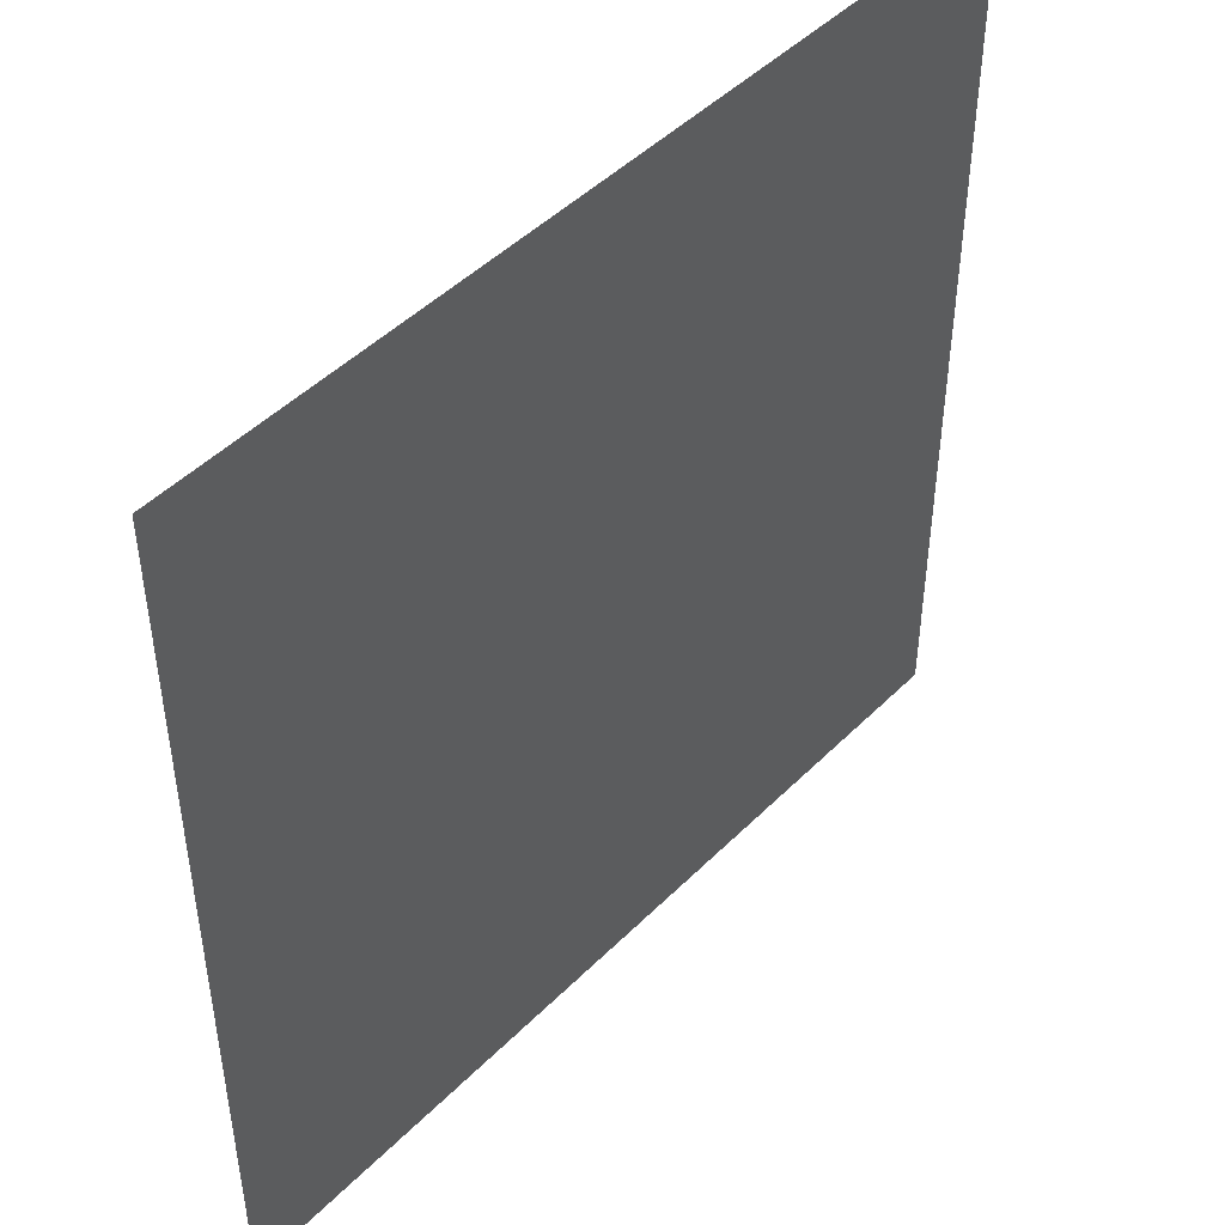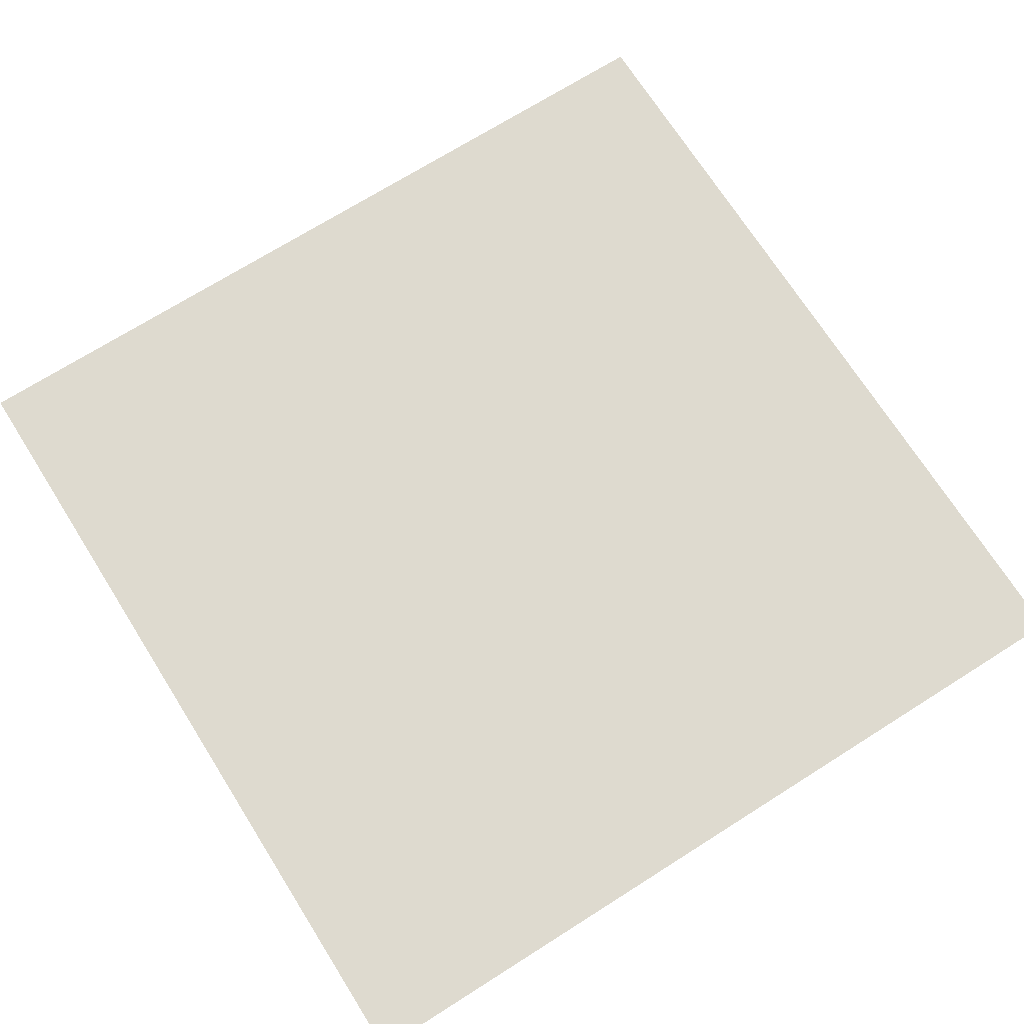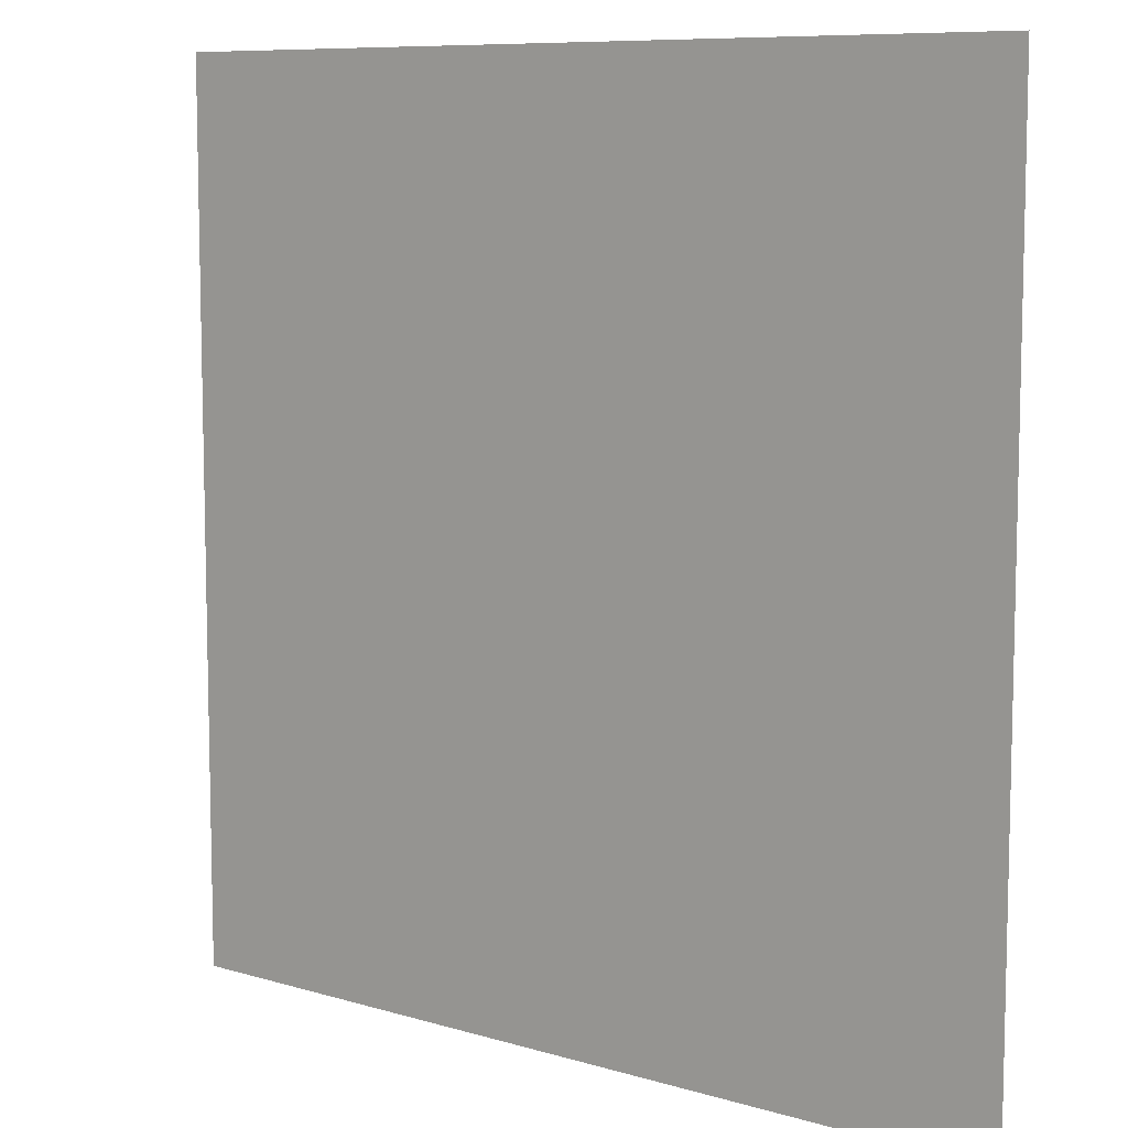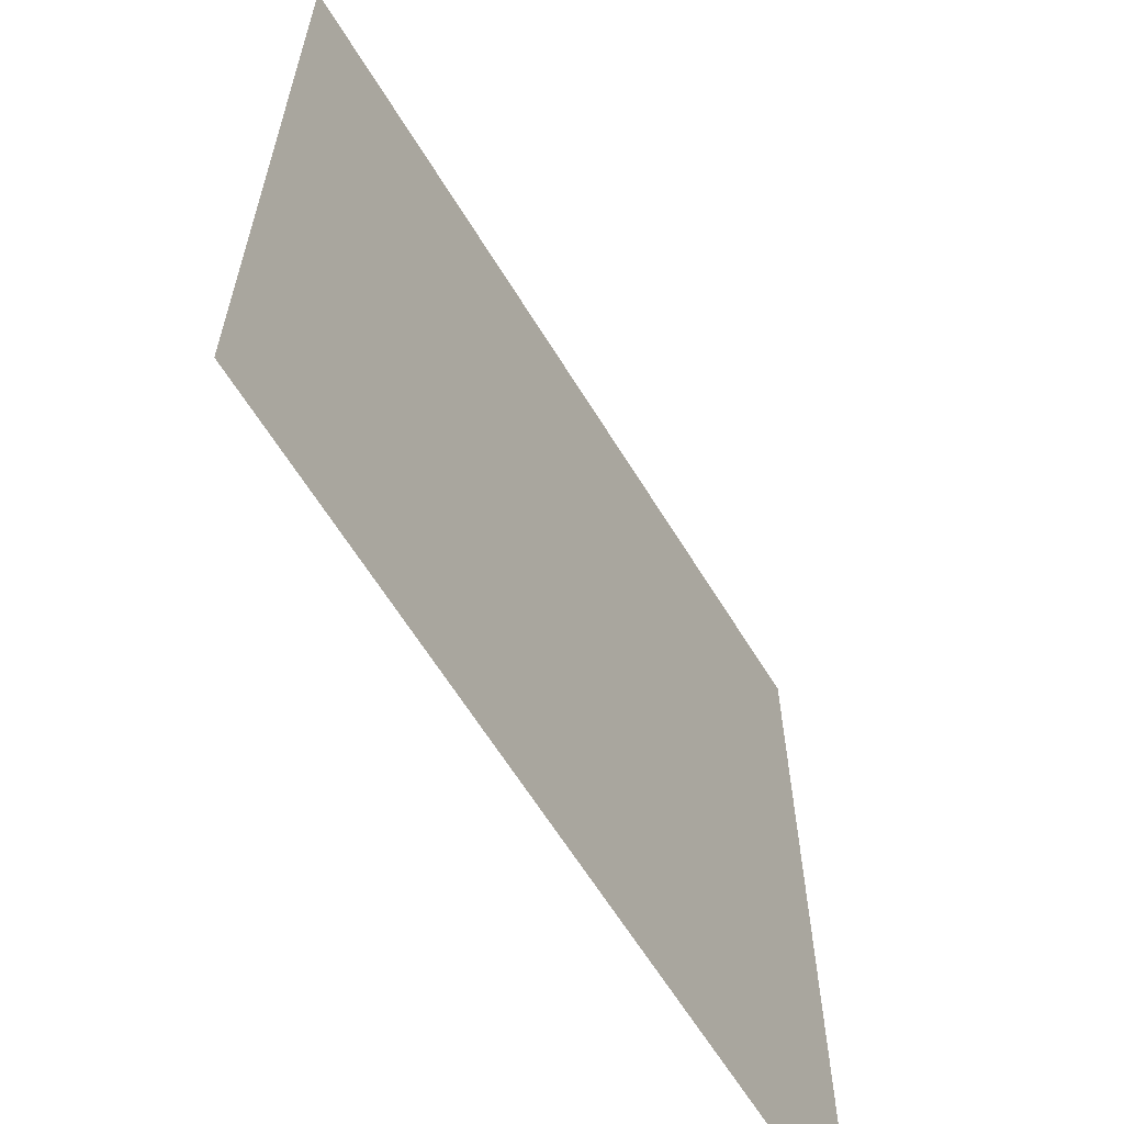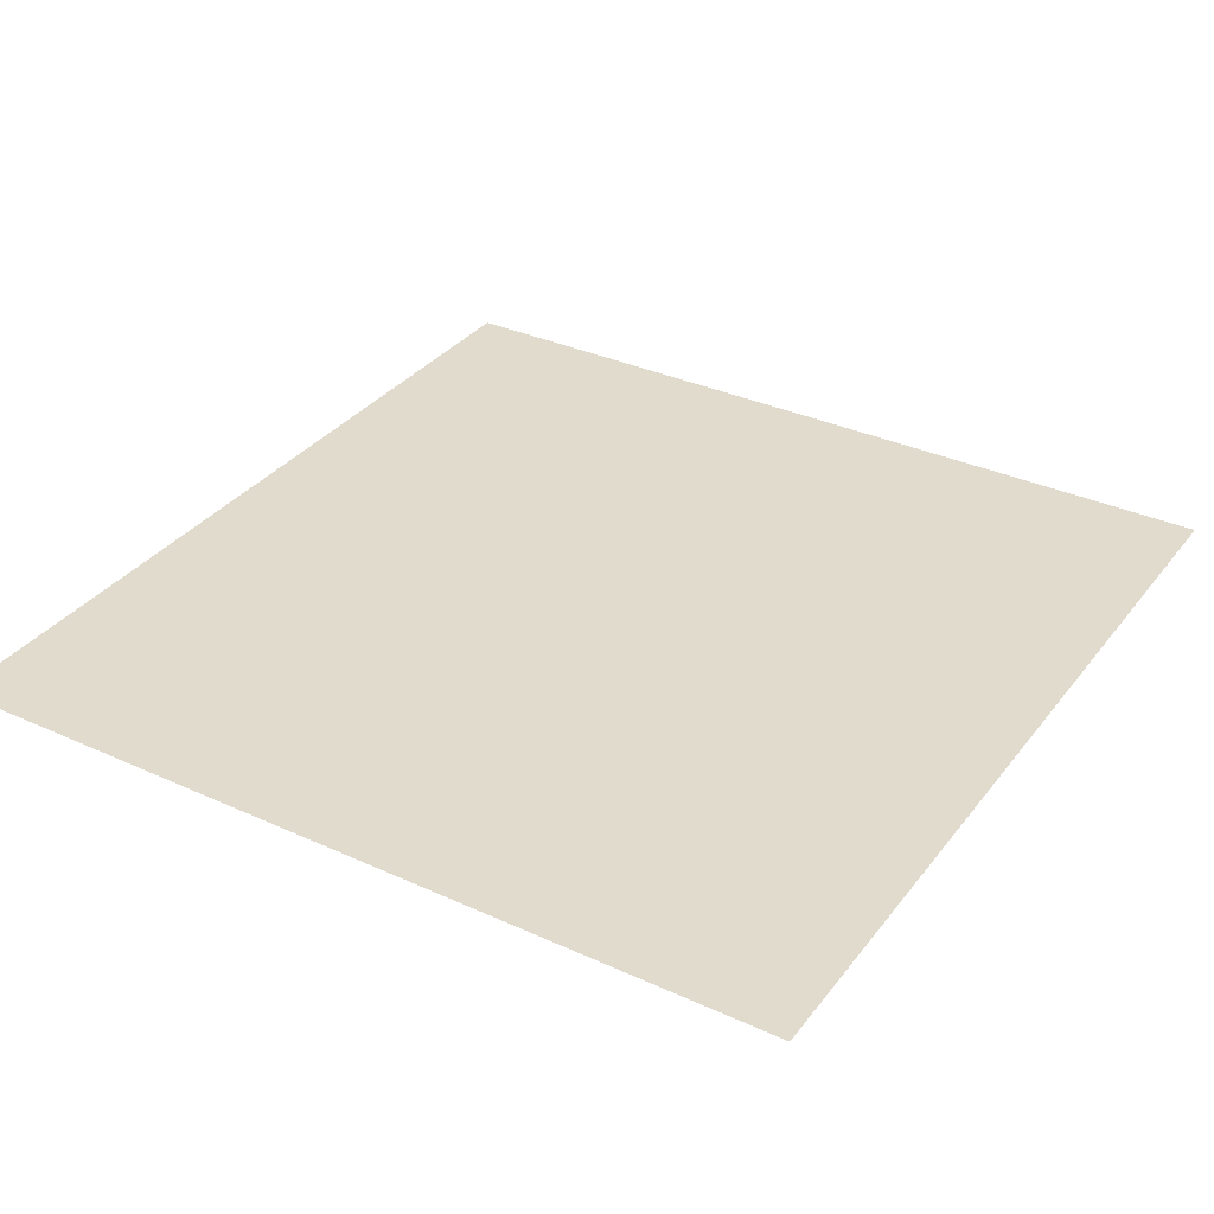
<metadata>
{"format":"obj","ext":"obj","renderer":"f3d","projection":"perspective","resolution":1024,"background":"white","views":[{"elev":47.0,"azim":-48.2,"up":"+Y"},{"elev":71.0,"azim":-32.3,"up":"+Z"},{"elev":8.7,"azim":-141.2,"up":"+Y"},{"elev":-63.0,"azim":-58.6,"up":"+Y"},{"elev":33.9,"azim":31.8,"up":"+Z"}]}
</metadata>
<code>
o Plane
v 1 1 0
v 1 -1 0
v -1 -1 0
v -1 1 0
f 1 4 3
f 1 3 2

</code>
